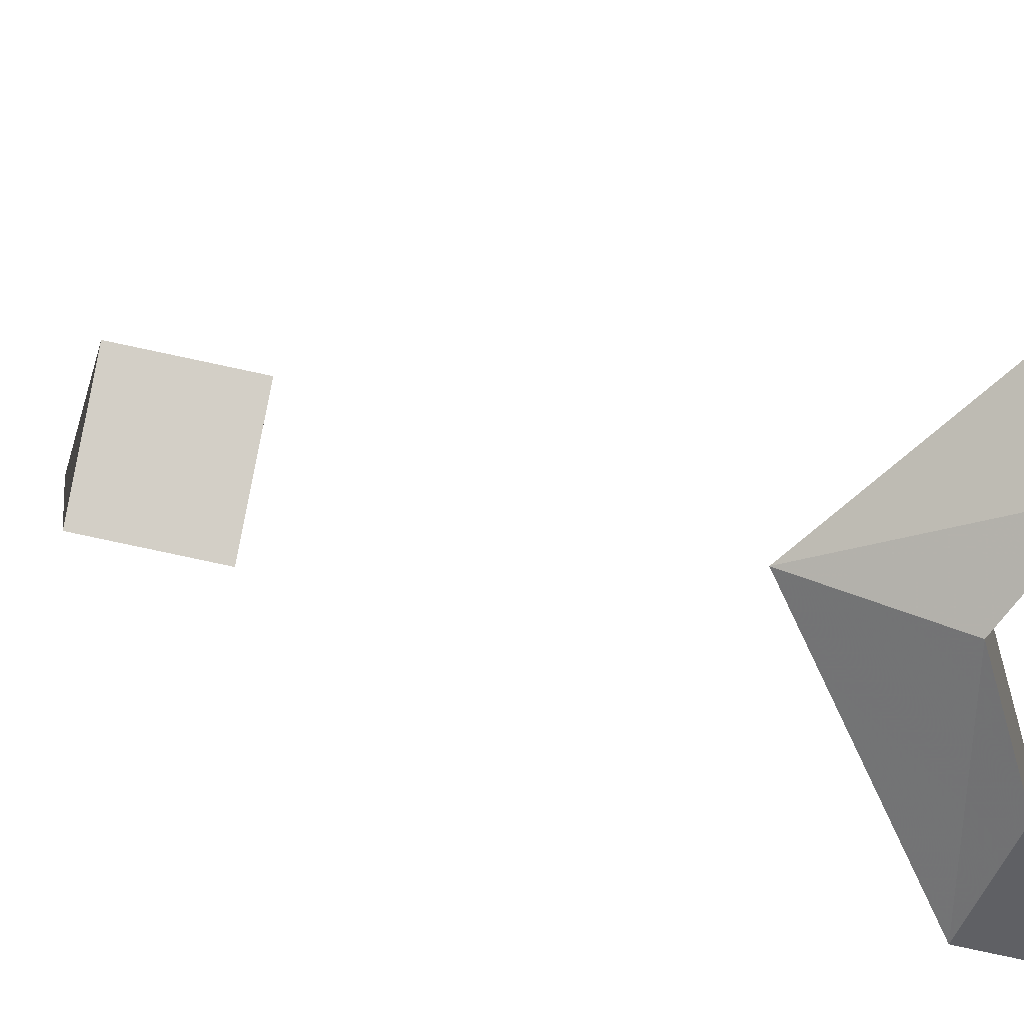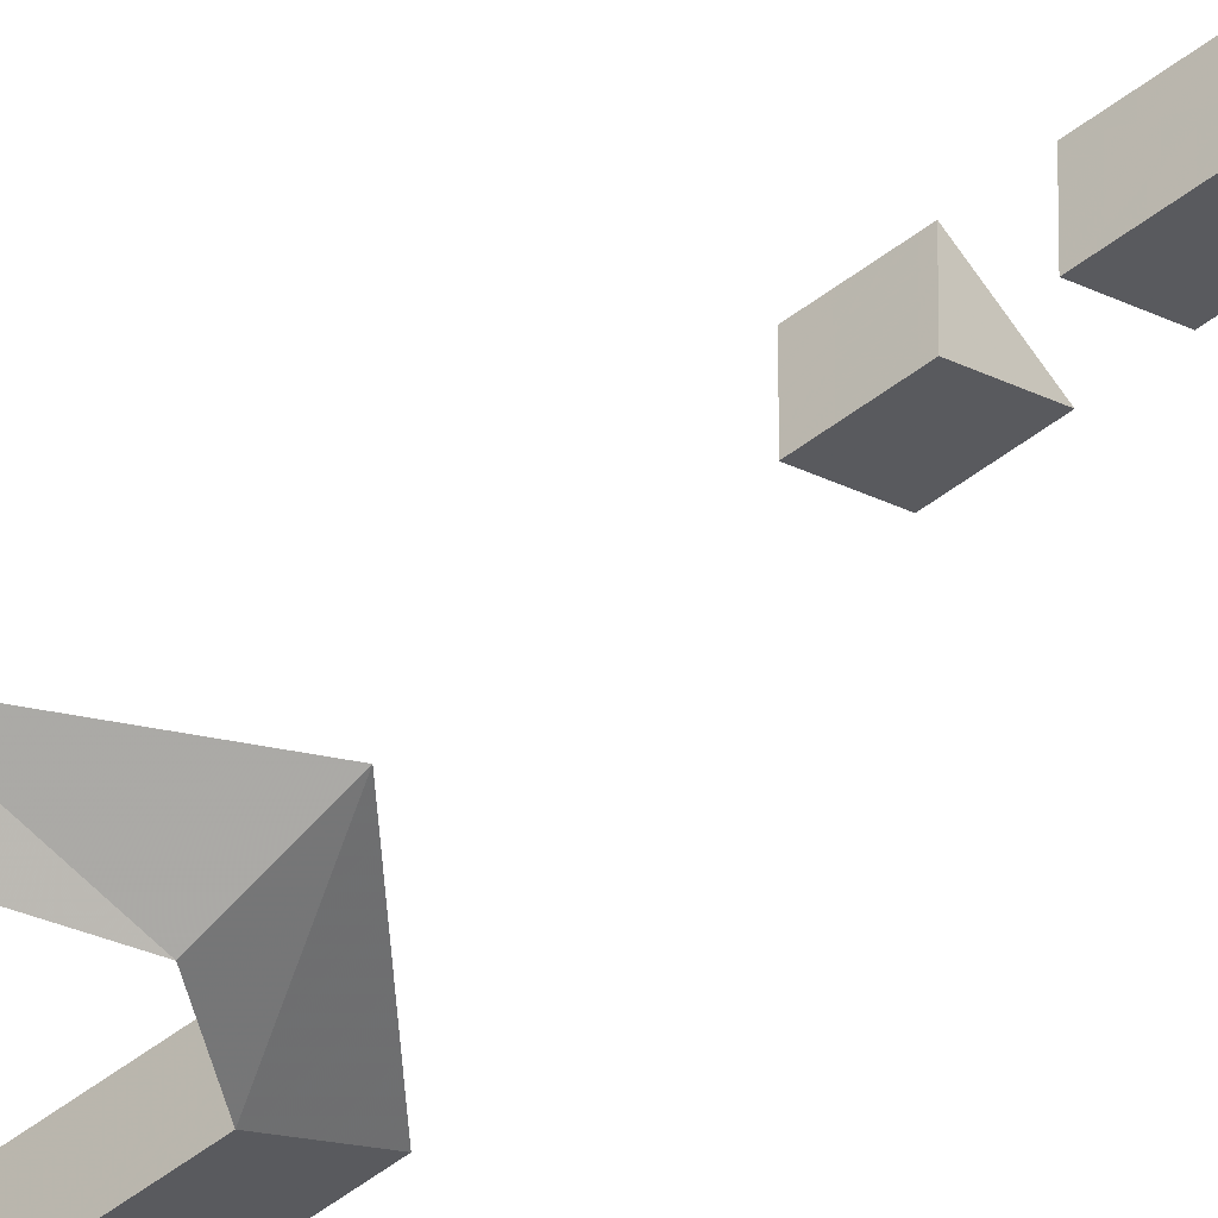
<metadata>
{"format":"obj","ext":"obj","renderer":"f3d","projection":"perspective","resolution":1024,"background":"white","views":[{"elev":-71.7,"azim":77.5,"up":"+Z"},{"elev":-49.2,"azim":-49.1,"up":"+Z"}]}
</metadata>
<code>
v -0.03906 -0.8203 -0.01562
v -0.07031 -0.8203 0
v -0.03906 -0.8203 0.01562
v -0.03906 -0.875 0.01562
v -0.03906 -0.875 -0.01562
v -0.07031 -0.8828 0
v -0.007812 -0.9297 0
v -0.007812 -0.8906 0.01562
v -0.007812 -0.8906 -0.01562
v 0.02344 -0.875 -0.01562
v 0.05469 -0.8828 0
v 0.02344 -0.875 0.01562
v 0.02344 -0.8203 0.01562
v 0.02344 -0.8203 -0.01562
v 0.05469 -0.8125 0
v 0.007812 -0.7578 0
v -0.02344 -0.7656 0.01562
v -0.02344 -0.7656 -0.01562
v -0.02344 -0.7031 -0.01562
v 0.007812 -0.7031 0
v -0.02344 -0.7031 0.01562
v 0.007812 -0.6484 0
v -0.02344 -0.6484 0.01562
v -0.02344 -0.6797 0.01562
v 0.007812 -0.6797 0
v -0.02344 -0.6484 -0.01562
v -0.02344 -0.6797 -0.01562
v -0.03906 1.055 -0.01562
v -0.07031 1.055 0
v -0.03906 1.055 0.01562
v -0.03906 1 0.01562
v -0.03906 1 -0.01562
v -0.07031 0.9922 0
v -0.007812 0.9453 0
v -0.007812 0.9844 0.01562
v -0.007812 0.9844 -0.01562
v 0.02344 1 -0.01562
v 0.05469 0.9922 0
v 0.02344 1 0.01562
v 0.02344 1.055 0.01562
v 0.02344 1.055 -0.01562
v 0.05469 1.062 0
v 0.007812 1.117 0
v -0.02344 1.109 0.01562
v -0.02344 1.109 -0.01562
v -0.02344 1.172 -0.01562
v 0.007812 1.172 0
v -0.02344 1.172 0.01562
v 0.007812 1.227 0
v -0.02344 1.227 0.01562
v -0.02344 1.195 0.01562
v 0.007812 1.195 0
v -0.02344 1.227 -0.01562
v -0.02344 1.195 -0.01562
v -0.03906 -0.07031 -0.01562
v -0.07031 -0.07031 0
v -0.03906 -0.07031 0.01562
v -0.03906 -0.125 0.01562
v -0.03906 -0.125 -0.01562
v -0.07031 -0.1328 0
v -0.007812 -0.1797 0
v -0.007812 -0.1406 0.01562
v -0.007812 -0.1406 -0.01562
v 0.02344 -0.125 -0.01562
v 0.05469 -0.1328 0
v 0.02344 -0.125 0.01562
v 0.02344 -0.07031 0.01562
v 0.02344 -0.07031 -0.01562
v 0.05469 -0.0625 0
v 0.007812 -0.007812 0
v -0.02344 -0.01562 0.01562
v -0.02344 -0.01562 -0.01562
v -0.02344 0.04688 -0.01562
v 0.007812 0.04688 0
v -0.02344 0.04688 0.01562
v 0.007812 0.1016 0
v -0.02344 0.1016 0.01562
v -0.02344 0.07031 0.01562
v 0.007812 0.07031 0
v -0.02344 0.1016 -0.01562
v -0.02344 0.07031 -0.01562
v -0.03906 0.6797 -0.01562
v -0.07031 0.6797 0
v -0.03906 0.6797 0.01562
v -0.03906 0.625 0.01562
v -0.03906 0.625 -0.01562
v -0.07031 0.6172 0
v -0.007812 0.5703 0
v -0.007812 0.6094 0.01562
v -0.007812 0.6094 -0.01562
v 0.02344 0.625 -0.01562
v 0.05469 0.6172 0
v 0.02344 0.625 0.01562
v 0.02344 0.6797 0.01562
v 0.02344 0.6797 -0.01562
v 0.05469 0.6875 0
v 0.007812 0.7422 0
v -0.02344 0.7344 0.01562
v -0.02344 0.7344 -0.01562
v -0.02344 0.7969 -0.01562
v 0.007812 0.7969 0
v -0.02344 0.7969 0.01562
v 0.007812 0.8516 0
v -0.02344 0.8516 0.01562
v -0.02344 0.8203 0.01562
v 0.007812 0.8203 0
v -0.02344 0.8516 -0.01562
v -0.02344 0.8203 -0.01562
v -0.03906 -1.57 -0.01562
v -0.07031 -1.57 0
v -0.03906 -1.57 0.01562
v -0.03906 -1.625 0.01562
v -0.03906 -1.625 -0.01562
v -0.07031 -1.633 0
v -0.007812 -1.68 0
v -0.007812 -1.641 0.01562
v -0.007812 -1.641 -0.01562
v 0.02344 -1.625 -0.01562
v 0.05469 -1.633 0
v 0.02344 -1.625 0.01562
v 0.02344 -1.57 0.01562
v 0.02344 -1.57 -0.01562
v 0.05469 -1.562 0
v 0.007812 -1.508 0
v -0.02344 -1.516 0.01562
v -0.02344 -1.516 -0.01562
v -0.02344 -1.453 -0.01562
v 0.007812 -1.453 0
v -0.02344 -1.453 0.01562
v 0.007812 -1.398 0
v -0.02344 -1.398 0.01562
v -0.02344 -1.43 0.01562
v 0.007812 -1.43 0
v -0.02344 -1.398 -0.01562
v -0.02344 -1.43 -0.01562
v -0.03906 -1.195 -0.01562
v -0.07031 -1.195 0
v -0.03906 -1.195 0.01562
v -0.03906 -1.25 0.01562
v -0.03906 -1.25 -0.01562
v -0.07031 -1.258 0
v -0.007812 -1.305 0
v -0.007812 -1.266 0.01562
v -0.007812 -1.266 -0.01562
v 0.02344 -1.25 -0.01562
v 0.05469 -1.258 0
v 0.02344 -1.25 0.01562
v 0.02344 -1.195 0.01562
v 0.02344 -1.195 -0.01562
v 0.05469 -1.188 0
v 0.007812 -1.133 0
v -0.02344 -1.141 0.01562
v -0.02344 -1.141 -0.01562
v -0.02344 -1.078 -0.01562
v 0.007812 -1.078 0
v -0.02344 -1.078 0.01562
v 0.007812 -1.023 0
v -0.02344 -1.023 0.01562
v -0.02344 -1.055 0.01562
v 0.007812 -1.055 0
v -0.02344 -1.023 -0.01562
v -0.02344 -1.055 -0.01562
v -0.03906 -0.4453 -0.01562
v -0.07031 -0.4453 0
v -0.03906 -0.4453 0.01562
v -0.03906 -0.5 0.01562
v -0.03906 -0.5 -0.01562
v -0.07031 -0.5078 0
v -0.007812 -0.5547 0
v -0.007812 -0.5156 0.01562
v -0.007812 -0.5156 -0.01562
v 0.02344 -0.5 -0.01562
v 0.05469 -0.5078 0
v 0.02344 -0.5 0.01562
v 0.02344 -0.4453 0.01562
v 0.02344 -0.4453 -0.01562
v 0.05469 -0.4375 0
v 0.007812 -0.3828 0
v -0.02344 -0.3906 0.01562
v -0.02344 -0.3906 -0.01562
v -0.02344 -0.3281 -0.01562
v 0.007812 -0.3281 0
v -0.02344 -0.3281 0.01562
v 0.007812 -0.2734 0
v -0.02344 -0.2734 0.01562
v -0.02344 -0.3047 0.01562
v 0.007812 -0.3047 0
v -0.02344 -0.2734 -0.01562
v -0.02344 -0.3047 -0.01562
v -0.03906 0.3047 -0.01562
v -0.07031 0.3047 0
v -0.03906 0.3047 0.01562
v -0.03906 0.25 0.01562
v -0.03906 0.25 -0.01562
v -0.07031 0.2422 0
v -0.007812 0.1953 0
v -0.007812 0.2344 0.01562
v -0.007812 0.2344 -0.01562
v 0.02344 0.25 -0.01562
v 0.05469 0.2422 0
v 0.02344 0.25 0.01562
v 0.02344 0.3047 0.01562
v 0.02344 0.3047 -0.01562
v 0.05469 0.3125 0
v 0.007812 0.3672 0
v -0.02344 0.3594 0.01562
v -0.02344 0.3594 -0.01562
v -0.02344 0.4219 -0.01562
v 0.007812 0.4219 0
v -0.02344 0.4219 0.01562
v 0.007812 0.4766 0
v -0.02344 0.4766 0.01562
v -0.02344 0.4453 0.01562
v 0.007812 0.4453 0
v -0.02344 0.4766 -0.01562
v -0.02344 0.4453 -0.01562
f 1 2 3
f 1 3 4
f 1 4 5
f 1 5 2
f 2 5 6
f 2 6 3
f 3 6 4
f 4 6 7
f 4 7 8
f 4 8 5
f 5 8 9
f 5 9 6
f 6 9 7
f 7 9 10
f 7 10 11
f 7 11 8
f 8 11 12
f 8 12 9
f 9 12 10
f 10 12 13
f 10 13 14
f 10 14 11
f 11 14 15
f 11 15 12
f 12 15 13
f 13 15 16
f 13 16 17
f 13 17 14
f 14 17 18
f 14 18 15
f 15 18 16
f 16 18 19
f 16 19 20
f 16 20 17
f 17 20 21
f 17 21 18
f 18 21 19
f 19 21 20
f 22 23 24
f 22 24 25
f 22 25 26
f 22 26 23
f 23 26 27
f 23 27 24
f 24 27 25
f 25 27 26
f 28 29 30
f 28 30 31
f 28 31 32
f 28 32 29
f 29 32 33
f 29 33 30
f 30 33 31
f 31 33 34
f 31 34 35
f 31 35 32
f 32 35 36
f 32 36 33
f 33 36 34
f 34 36 37
f 34 37 38
f 34 38 35
f 35 38 39
f 35 39 36
f 36 39 37
f 37 39 40
f 37 40 41
f 37 41 38
f 38 41 42
f 38 42 39
f 39 42 40
f 40 42 43
f 40 43 44
f 40 44 41
f 41 44 45
f 41 45 42
f 42 45 43
f 43 45 46
f 43 46 47
f 43 47 44
f 44 47 48
f 44 48 45
f 45 48 46
f 46 48 47
f 49 50 51
f 49 51 52
f 49 52 53
f 49 53 50
f 50 53 54
f 50 54 51
f 51 54 52
f 52 54 53
f 55 56 57
f 55 57 58
f 55 58 59
f 55 59 56
f 56 59 60
f 56 60 57
f 57 60 58
f 58 60 61
f 58 61 62
f 58 62 59
f 59 62 63
f 59 63 60
f 60 63 61
f 61 63 64
f 61 64 65
f 61 65 62
f 62 65 66
f 62 66 63
f 63 66 64
f 64 66 67
f 64 67 68
f 64 68 65
f 65 68 69
f 65 69 66
f 66 69 67
f 67 69 70
f 67 70 71
f 67 71 68
f 68 71 72
f 68 72 69
f 69 72 70
f 70 72 73
f 70 73 74
f 70 74 71
f 71 74 75
f 71 75 72
f 72 75 73
f 73 75 74
f 76 77 78
f 76 78 79
f 76 79 80
f 76 80 77
f 77 80 81
f 77 81 78
f 78 81 79
f 79 81 80
f 82 83 84
f 82 84 85
f 82 85 86
f 82 86 83
f 83 86 87
f 83 87 84
f 84 87 85
f 85 87 88
f 85 88 89
f 85 89 86
f 86 89 90
f 86 90 87
f 87 90 88
f 88 90 91
f 88 91 92
f 88 92 89
f 89 92 93
f 89 93 90
f 90 93 91
f 91 93 94
f 91 94 95
f 91 95 92
f 92 95 96
f 92 96 93
f 93 96 94
f 94 96 97
f 94 97 98
f 94 98 95
f 95 98 99
f 95 99 96
f 96 99 97
f 97 99 100
f 97 100 101
f 97 101 98
f 98 101 102
f 98 102 99
f 99 102 100
f 100 102 101
f 103 104 105
f 103 105 106
f 103 106 107
f 103 107 104
f 104 107 108
f 104 108 105
f 105 108 106
f 106 108 107
f 109 110 111
f 109 111 112
f 109 112 113
f 109 113 110
f 110 113 114
f 110 114 111
f 111 114 112
f 112 114 115
f 112 115 116
f 112 116 113
f 113 116 117
f 113 117 114
f 114 117 115
f 115 117 118
f 115 118 119
f 115 119 116
f 116 119 120
f 116 120 117
f 117 120 118
f 118 120 121
f 118 121 122
f 118 122 119
f 119 122 123
f 119 123 120
f 120 123 121
f 121 123 124
f 121 124 125
f 121 125 122
f 122 125 126
f 122 126 123
f 123 126 124
f 124 126 127
f 124 127 128
f 124 128 125
f 125 128 129
f 125 129 126
f 126 129 127
f 127 129 128
f 130 131 132
f 130 132 133
f 130 133 134
f 130 134 131
f 131 134 135
f 131 135 132
f 132 135 133
f 133 135 134
f 136 137 138
f 136 138 139
f 136 139 140
f 136 140 137
f 137 140 141
f 137 141 138
f 138 141 139
f 139 141 142
f 139 142 143
f 139 143 140
f 140 143 144
f 140 144 141
f 141 144 142
f 142 144 145
f 142 145 146
f 142 146 143
f 143 146 147
f 143 147 144
f 144 147 145
f 145 147 148
f 145 148 149
f 145 149 146
f 146 149 150
f 146 150 147
f 147 150 148
f 148 150 151
f 148 151 152
f 148 152 149
f 149 152 153
f 149 153 150
f 150 153 151
f 151 153 154
f 151 154 155
f 151 155 152
f 152 155 156
f 152 156 153
f 153 156 154
f 154 156 155
f 157 158 159
f 157 159 160
f 157 160 161
f 157 161 158
f 158 161 162
f 158 162 159
f 159 162 160
f 160 162 161
f 163 164 165
f 163 165 166
f 163 166 167
f 163 167 164
f 164 167 168
f 164 168 165
f 165 168 166
f 166 168 169
f 166 169 170
f 166 170 167
f 167 170 171
f 167 171 168
f 168 171 169
f 169 171 172
f 169 172 173
f 169 173 170
f 170 173 174
f 170 174 171
f 171 174 172
f 172 174 175
f 172 175 176
f 172 176 173
f 173 176 177
f 173 177 174
f 174 177 175
f 175 177 178
f 175 178 179
f 175 179 176
f 176 179 180
f 176 180 177
f 177 180 178
f 178 180 181
f 178 181 182
f 178 182 179
f 179 182 183
f 179 183 180
f 180 183 181
f 181 183 182
f 184 185 186
f 184 186 187
f 184 187 188
f 184 188 185
f 185 188 189
f 185 189 186
f 186 189 187
f 187 189 188
f 190 191 192
f 190 192 193
f 190 193 194
f 190 194 191
f 191 194 195
f 191 195 192
f 192 195 193
f 193 195 196
f 193 196 197
f 193 197 194
f 194 197 198
f 194 198 195
f 195 198 196
f 196 198 199
f 196 199 200
f 196 200 197
f 197 200 201
f 197 201 198
f 198 201 199
f 199 201 202
f 199 202 203
f 199 203 200
f 200 203 204
f 200 204 201
f 201 204 202
f 202 204 205
f 202 205 206
f 202 206 203
f 203 206 207
f 203 207 204
f 204 207 205
f 205 207 208
f 205 208 209
f 205 209 206
f 206 209 210
f 206 210 207
f 207 210 208
f 208 210 209
f 211 212 213
f 211 213 214
f 211 214 215
f 211 215 212
f 212 215 216
f 212 216 213
f 213 216 214
f 214 216 215

</code>
